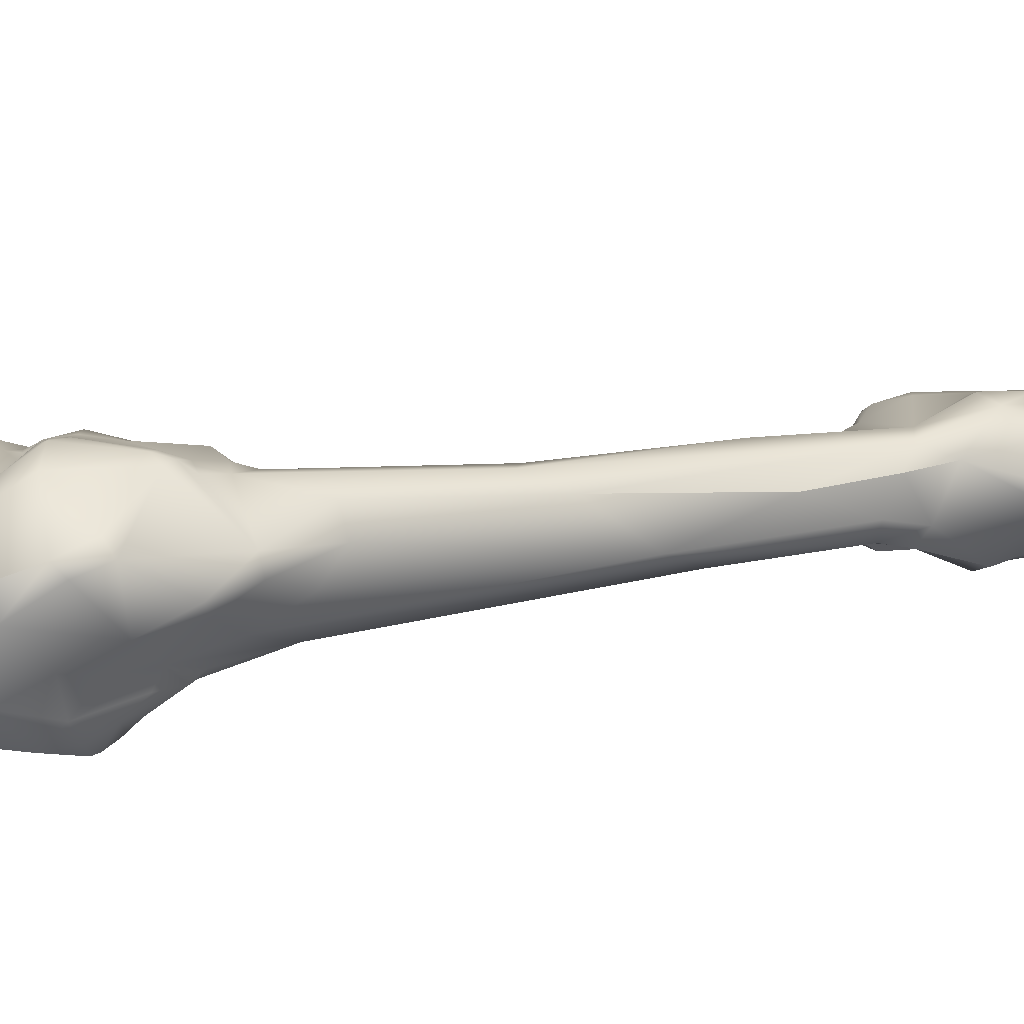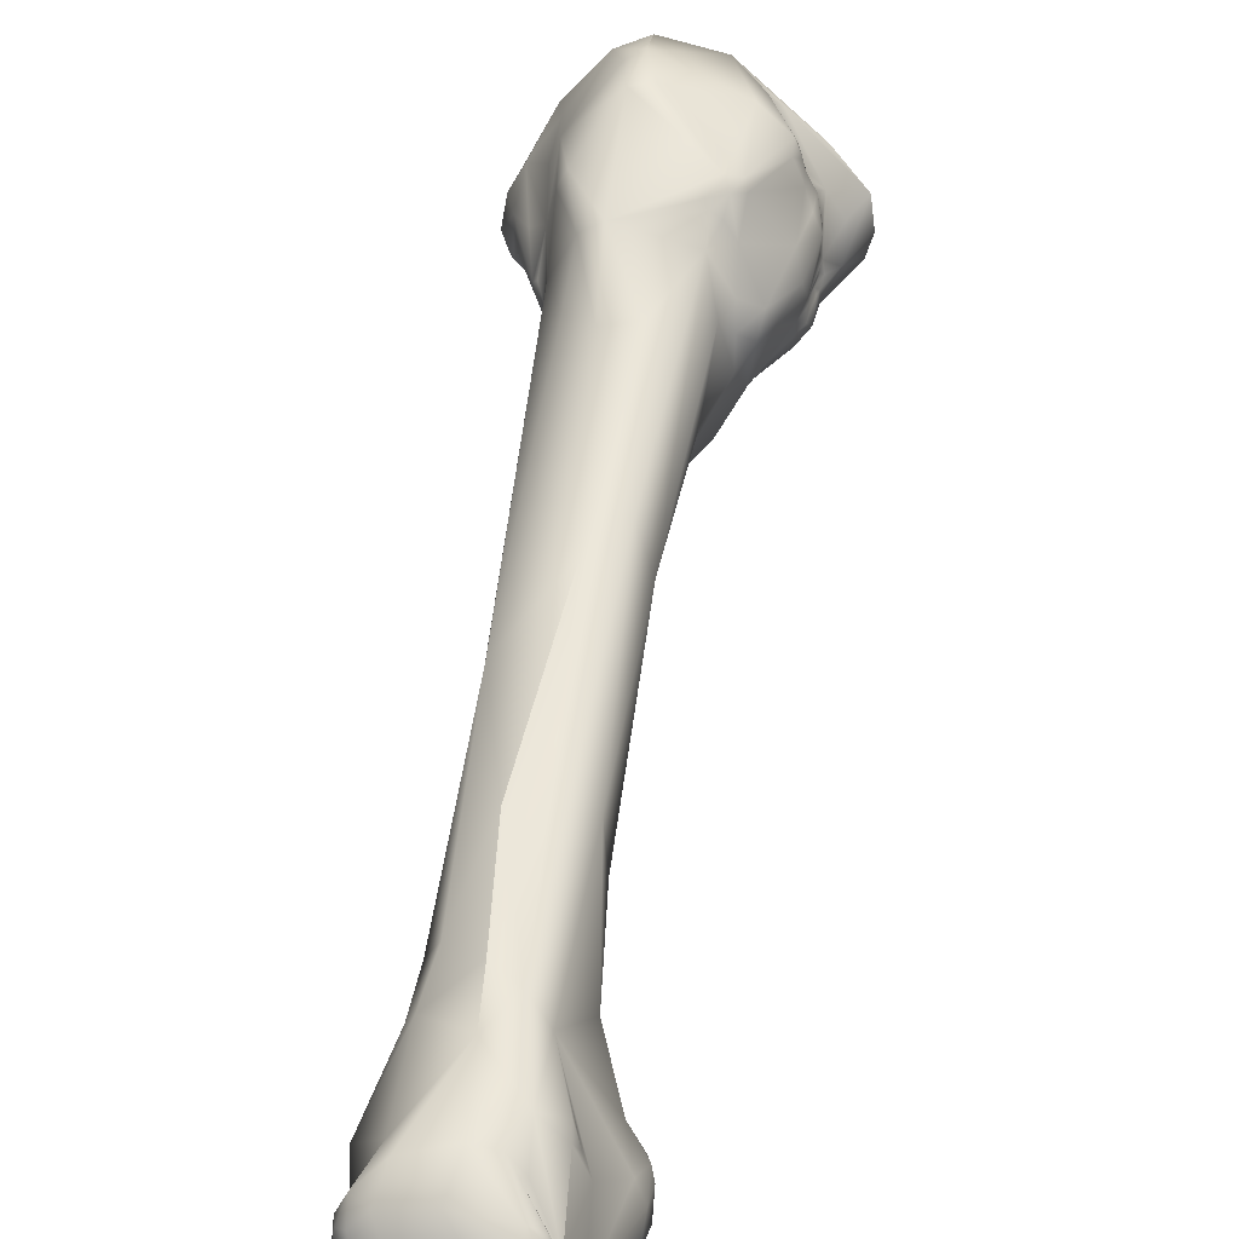
<metadata>
{"format":"obj","ext":"obj","renderer":"f3d","projection":"perspective","resolution":1024,"background":"white","views":[{"elev":73.7,"azim":-130.7,"up":"+Z"},{"elev":31.6,"azim":-18.5,"up":"+Z"}]}
</metadata>
<code>
v -119.8 -114.5 -43.06
v -119.8 -114 -43.13
v -119.4 -112.5 -42.64
v -119.8 -112.4 -42.18
v -120 -112.9 -42.18
v -118.3 -111.2 -42.26
v -118.2 -110.4 -40.5
v -136.1 -158.5 -66.23
v -139.9 -158.2 -60.53
v -134.9 -156.1 -64.67
v -118.3 -122.5 -48.46
v -117.8 -118.7 -45.41
v -119.8 -119.1 -43.81
v -120.1 -118.5 -42.45
v -117.9 -116.5 -45.24
v -118.6 -116.5 -44.26
v -117.9 -117.1 -45.07
v -117.8 -117.8 -44.84
v -118.5 -117.5 -44.23
v -117.4 -117.1 -45.15
v -119.9 -115.7 -42.24
v -119.2 -116.7 -43.44
v -119.8 -114.6 -40.6
v -115.6 -115.8 -45.07
v -119.4 -112.3 -40.48
v -118.5 -112.6 -38.9
v -114.5 -107.6 -40.76
v -113.5 -107.3 -40.53
v -112.9 -107.5 -40.17
v -115.2 -107.5 -40.22
v -114 -107 -40.03
v -115.1 -107.7 -38.58
v -113.1 -107.8 -39.03
v -141.7 -164.7 -62.89
v -142.4 -165.1 -61.19
v -137.3 -163.4 -66.79
v -137.5 -164.2 -66.51
v -136.9 -163.8 -66.82
v -140.1 -163.5 -64.63
v -142.1 -162.9 -61.48
v -142.7 -163.7 -60.03
v -142.3 -162.8 -58.76
v -135.5 -161.6 -67.34
v -136.4 -161 -67.07
v -140.8 -160.5 -61.2
v -140.5 -158.7 -58.96
v -141.1 -160.6 -59.65
v -133.8 -160.2 -67.28
v -134.9 -159 -67.15
v -136.6 -158 -64.01
v -137.2 -157.5 -61.25
v -131.9 -157 -66.44
v -133.8 -156.3 -65.96
v -137.2 -155.4 -56.18
v -130.8 -156.5 -65.55
v -132.1 -154.8 -64.72
v -131.6 -155.4 -65.63
v -131 -154.8 -64.12
v -132.6 -154.6 -62.25
v -131.5 -154.4 -62.6
v -133.4 -152.9 -58.83
v -131.7 -150.4 -57.39
v -131.2 -144.6 -51.44
v -129.1 -144.5 -54.28
v -126.9 -138.5 -52.1
v -126 -138.4 -52.57
v -123.4 -132.4 -50.38
v -124.3 -131.9 -49.29
v -121.3 -129 -49.81
v -120.3 -130.9 -50.41
v -120 -129.1 -50.29
v -118.8 -129.1 -50.19
v -122.1 -127.9 -48.5
v -118.2 -124.9 -49.8
v -118 -127 -50.49
v -121.4 -124.6 -45.45
v -116 -123.4 -49.96
v -115.8 -125 -50.04
v -113 -121.7 -50.28
v -119.9 -118.9 -42.21
v -120 -119.9 -42.76
v -120.5 -122.2 -40.53
v -113.1 -120.3 -49.82
v -116.6 -118.3 -45.63
v -117 -117.9 -45.19
v -116.1 -116.8 -45.14
v -119.7 -116.7 -40.4
v -119.2 -118 -39.7
v -114.6 -116 -45.52
v -113.9 -115.4 -45.47
v -114.6 -116.5 -45.29
v -114 -116 -45.59
v -113.5 -115.5 -45.57
v -113 -114.7 -45.3
v -114.8 -117 -45.1
v -114.1 -116.4 -45.22
v -113.5 -116 -45.38
v -113.2 -115.7 -45.4
v -113 -115.4 -45.43
v -114 -116.9 -45.21
v -112.6 -116.2 -45.06
v -112.4 -116.5 -45.46
v -118.2 -115.4 -37.83
v -111.7 -114.2 -45.21
v -111.3 -113.7 -45.09
v -110.9 -113 -44.8
v -112.2 -115.2 -44.92
v -111 -113.9 -44.94
v -110.7 -113.6 -44.92
v -112 -115.3 -44.67
v -111.3 -114.6 -44.74
v -117 -113.5 -36.29
v -108.7 -111.7 -44.71
v -109 -112.8 -45.04
v -111.5 -110.2 -42.84
v -116 -110 -37.12
v -110.6 -108.7 -41.81
v -110.3 -109.1 -41.33
v -140.2 -166.3 -63.85
v -141.6 -166.1 -61.8
v -142.2 -165.7 -59.83
v -142.3 -164.8 -58
v -141.1 -166.6 -58.59
v -136.1 -165.3 -66.14
v -142.6 -164.1 -58.34
v -141.3 -165.2 -56.92
v -141.9 -163.9 -56.87
v -140 -162.6 -55.76
v -132 -160.9 -66.33
v -132.1 -162.9 -66.14
v -130.5 -159 -64.91
v -130.1 -158.4 -63.72
v -137.1 -156.6 -54.79
v -130.6 -154.8 -62.16
v -135.8 -153.5 -54.51
v -135.3 -154.3 -53.13
v -130.8 -153.4 -60.38
v -130.2 -152.4 -59.27
v -130.2 -154.5 -60.87
v -129.7 -153.1 -59.34
v -129.5 -150.1 -57.53
v -129.1 -151.1 -57.88
v -128.2 -149 -56.55
v -126.9 -144.9 -54.66
v -125.7 -144.8 -53.73
v -129.8 -142.6 -47.71
v -122.7 -135.5 -51.28
v -116.8 -130 -47.82
v -121.1 -126.4 -40.2
v -114.7 -126.2 -49.46
v -112 -122.9 -49.41
v -119.6 -121 -36.45
v -119.1 -121.2 -35.41
v -110.2 -119.8 -49.12
v -110.2 -121.7 -48.13
v -118.2 -117.3 -35.55
v -109.3 -116.4 -46.36
v -108.2 -114.9 -45.78
v -107.4 -116.8 -47.22
v -109.9 -114.4 -44.68
v -110.6 -115.5 -44.64
v -105.7 -115.2 -47.08
v -105 -114.8 -46.68
v -107.4 -113 -45.31
v -106.5 -114.3 -46.34
v -106.6 -113.1 -44.97
v -105.6 -114.2 -46.28
v -105.2 -114.3 -45.98
v -107.9 -112.2 -45.03
v -108 -111.6 -44.4
v -108.3 -113.7 -45.21
v -107.2 -112.3 -43.19
v -107.3 -112.5 -41.87
v -110.8 -111.1 -37.43
v -110.4 -111.4 -37.43
v -109.9 -112 -37.06
v -111.3 -110.9 -37.25
v -111.7 -111 -36.7
v -112 -110.9 -35.97
v -111.2 -111.6 -37.05
v -111.4 -111.6 -36.72
v -111.6 -111.2 -36.17
v -110.5 -111.9 -37.01
v -110.6 -112.2 -36.55
v -114.1 -112.7 -33.42
v -113.3 -111.7 -33.81
v -108.5 -110.7 -42.27
v -137.1 -168.4 -63.51
v -139.7 -168.1 -61.09
v -133.5 -166.7 -64.71
v -138.9 -166.7 -56.3
v -140.2 -164 -55.5
v -130.5 -163.6 -64.64
v -129.1 -161 -63.63
v -128.7 -160.1 -62.53
v -135.5 -160.1 -53.57
v -128.9 -158.7 -61.11
v -129.3 -156.2 -59.69
v -129 -159.4 -60.23
v -129.2 -156.6 -56.84
v -134.1 -156.9 -52.51
v -131.6 -150.9 -49.52
v -127.1 -151.2 -53.99
v -124.9 -140.6 -44.67
v -120.4 -135.1 -49.43
v -120.3 -129.1 -39.65
v -113.5 -126.3 -48.2
v -119.7 -124.4 -37.27
v -118.5 -125 -36.5
v -111.7 -125.9 -45.85
v -109.9 -124.2 -45.53
v -107.8 -122.1 -46.22
v -114.8 -116.7 -32.34
v -115.5 -119.1 -32.6
v -106.3 -118.6 -47.05
v -113.6 -116.6 -31.96
v -104.6 -115.6 -46.78
v -103.4 -115.6 -45.49
v -103.1 -116.5 -45.69
v -105.3 -114.3 -42.91
v -108.1 -113.4 -37.21
v -110.7 -112.1 -35.77
v -109.7 -112.4 -36.41
v -110.2 -112.4 -35.74
v -112 -113.1 -32.79
v -111.4 -112.6 -33.48
v -136.7 -169.6 -61.31
v -136 -169.4 -61.99
v -135.8 -169.7 -60.84
v -136.3 -169.7 -59.66
v -135.8 -169.6 -59.36
v -135.2 -169.5 -59.81
v -137.6 -169.2 -59.11
v -136.6 -169.2 -58.15
v -136.1 -169.6 -59.05
v -135.5 -169.4 -58.83
v -135.7 -169.4 -58.48
v -134.7 -169.2 -60.86
v -133.7 -168.1 -60.86
v -134.5 -168 -58.92
v -135.1 -169.3 -59.07
v -135.4 -169.2 -58.35
v -135.6 -169.1 -58
v -136 -168.1 -56.74
v -135.1 -168.9 -58.26
v -135.4 -168.6 -57.3
v -135.2 -168.3 -57.18
v -135.7 -166.4 -55.84
v -133.1 -164.9 -56.05
v -137.4 -164.9 -54.79
v -136 -165.5 -55.13
v -135.3 -166.2 -56.06
v -134.5 -164.4 -54.48
v -129.1 -162.8 -62.99
v -130.2 -164.5 -62.84
v -129.4 -163.3 -61.52
v -129.8 -162.9 -60.3
v -132.2 -164.6 -58.46
v -132.6 -164.5 -56.84
v -132.5 -163.7 -56.24
v -132.8 -164.1 -55.46
v -128.4 -161.4 -62.16
v -128.3 -160.5 -61.89
v -128.4 -160.2 -61.47
v -128.5 -161 -61.39
v -133 -158.7 -53
v -132.2 -159.7 -54.55
v -127.3 -151.2 -50.71
v -121.1 -139.9 -46.84
v -121.8 -138.9 -44.08
v -116.1 -131.6 -44.24
v -118.3 -130.1 -39.28
v -113.1 -128.1 -43.75
v -112.4 -127.6 -43.35
v -113 -127.8 -41.9
v -111.8 -127.5 -42.66
v -111.3 -127.2 -41.12
v -114.1 -128.4 -40.8
v -112.9 -127.4 -40.28
v -110.7 -126.9 -42.3
v -114.1 -126.7 -37.9
v -112.2 -125.7 -38.32
v -112.9 -125.5 -37.1
v -113.5 -125.3 -36.59
v -108.5 -124 -43.93
v -107.7 -123.4 -44.36
v -107.1 -122.6 -44.91
v -107.6 -123.2 -43.62
v -107.4 -122.8 -43.56
v -107.6 -123.2 -43.08
v -108.4 -124.4 -41.59
v -105.9 -120.7 -44.73
v -106.6 -121.8 -43.73
v -107.1 -122.6 -43.85
v -106.6 -121.7 -43.36
v -106.2 -121.4 -43.65
v -106.6 -121.8 -42.9
v -105.9 -121.1 -43.05
v -106.2 -121.3 -42.79
v -106 -121 -42.26
v -106.4 -121.7 -41.52
v -114.1 -119.3 -32.55
v -104.6 -120 -43.3
v -105.9 -120.5 -40.64
v -105.1 -118.9 -39.57
v -106.9 -119 -37.46
v -107.4 -117.3 -35.35
v -107.7 -117.6 -34.77
v -102.4 -117.8 -44.23
v -102.7 -116.2 -44.54
v -101.9 -117 -43.69
v -107.7 -116.9 -34.7
v -107.2 -116.9 -35.43
v -106.5 -116.7 -35.84
v -108.6 -114.8 -33.65
v -112.3 -124.9 -36.09
v -112.3 -124.1 -35.42
v -111.3 -124.5 -36.35
v -108.5 -123.8 -39.86
v -111.3 -124.1 -35.73
v -106.1 -121.1 -40.27
v -106.7 -122.7 -39.98
v -107.1 -122.2 -39
v -107.3 -121.6 -37.9
v -106.9 -120.9 -37.55
v -107.1 -120.9 -36.8
v -107.9 -121.6 -36.27
v -104.1 -119.3 -41.19
v -105.8 -119.6 -39.28
v -106.2 -119.5 -38.67
v -107.1 -119.8 -37.04
v -106.2 -120.7 -38.78
v -107.5 -120.5 -35.74
v -107.1 -120.1 -36.2
v -108.9 -119.2 -34.3
v -102.1 -118.2 -42.65
v -101.9 -117.3 -41.96
v -102.4 -118.3 -40.43
v -104.2 -116.9 -38.04
v -119.8 -112.4 -42.18
v -118.2 -110.4 -40.5
v -134.9 -156.1 -64.67
v -119.8 -119.1 -43.81
v -117.9 -116.5 -45.24
v -117.9 -117.1 -45.07
v -117.8 -117.8 -44.84
v -117.8 -117.8 -44.84
v -119.9 -115.7 -42.24
v -113.5 -107.3 -40.53
v -115.2 -107.5 -40.22
v -114 -107 -40.03
v -114 -107 -40.03
v -115.1 -107.7 -38.58
v -136.6 -158 -64.01
v -137.2 -155.4 -56.18
v -131.6 -155.4 -65.63
v -131.6 -155.4 -65.63
v -131 -154.8 -64.12
v -132.6 -154.6 -62.25
v -120 -129.1 -50.29
v -118 -127 -50.49
v -116.1 -116.8 -45.14
v -114.6 -116 -45.52
v -114 -116 -45.59
v -114.8 -117 -45.1
v -114 -116.9 -45.21
v -112.6 -116.2 -45.06
v -111.7 -114.2 -45.21
v -112 -115.3 -44.67
v -112 -115.3 -44.67
v -110.6 -108.7 -41.81
v -129.5 -150.1 -57.53
v -128.2 -149 -56.55
v -126.9 -144.9 -54.66
v -122.7 -135.5 -51.28
v -110.2 -119.8 -49.12
v -107.9 -112.2 -45.03
v -108 -111.6 -44.4
v -109.9 -112 -37.06
v -113.3 -111.7 -33.81
v -129.3 -156.2 -59.69
v -134.1 -156.9 -52.51
v -131.6 -150.9 -49.52
v -103.1 -116.5 -45.69
v -112 -113.1 -32.79
v -134.5 -168 -58.92
v -135.7 -166.4 -55.84
v -128.4 -161.4 -62.16
v -102.7 -116.2 -44.54
v -101.9 -117 -43.69
v -101.9 -117 -43.69
v -101.9 -117.3 -41.96
v -101.9 -117.3 -41.96
v -102.4 -118.3 -40.43
v -102.4 -118.3 -40.43
v -104.2 -116.9 -38.04
v -104.2 -116.9 -38.04
g grp1
f 2 5 4
f 2 15 1
f 1 5 2
f 5 1 23
f 4 3 2
f 4 6 3
f 25 340 5
f 4 7 6
f 25 341 340
f 39 50 8
f 8 50 10
f 59 342 354
f 22 19 13
f 12 11 13
f 13 19 12
f 12 19 18
f 12 84 11
f 343 14 21
f 22 13 348
f 76 81 343
f 81 14 343
f 14 81 80
f 6 344 3
f 16 1 15
f 344 86 20
f 20 17 344
f 345 16 15
f 344 24 86
f 24 344 6
f 19 22 16
f 20 346 17
f 16 345 347
f 16 347 19
f 346 20 86
f 18 85 12
f 85 18 362
f 3 344 2
f 21 23 1
f 348 1 16
f 22 348 16
f 14 23 21
f 87 14 88
f 87 23 14
f 23 87 26
f 24 6 115
f 5 23 25
f 23 26 25
f 26 341 25
f 116 341 26
f 27 115 6
f 30 27 6
f 27 28 115
f 7 30 6
f 350 341 32
f 116 32 341
f 116 186 32
f 28 27 31
f 349 351 29
f 349 29 117
f 117 29 33
f 115 28 371
f 31 27 30
f 352 350 32
f 29 351 33
f 351 353 33
f 380 33 353
f 119 34 39
f 40 39 34
f 119 120 34
f 34 120 35
f 120 121 35
f 35 121 41
f 121 125 41
f 44 36 39
f 37 39 36
f 37 36 38
f 37 119 39
f 43 38 36
f 124 37 38
f 38 43 124
f 39 40 45
f 40 34 35
f 35 41 40
f 41 42 40
f 47 40 42
f 41 125 42
f 128 47 42
f 44 39 8
f 36 44 43
f 39 9 51
f 39 45 9
f 47 46 45
f 45 40 47
f 128 46 47
f 43 44 49
f 52 49 53
f 49 52 48
f 49 48 43
f 44 8 49
f 50 39 51
f 51 359 50
f 45 46 9
f 46 54 9
f 54 51 9
f 52 53 57
f 8 10 53
f 49 8 53
f 359 51 61
f 54 135 51
f 46 133 355
f 52 356 55
f 56 53 10
f 56 57 53
f 58 357 56
f 56 10 359
f 55 356 358
f 56 60 58
f 55 358 198
f 56 359 60
f 60 359 137
f 359 61 137
f 51 135 61
f 61 62 137
f 62 63 64
f 63 65 64
f 64 66 144
f 64 65 66
f 65 67 66
f 65 68 67
f 65 63 68
f 67 147 66
f 63 76 68
f 147 67 71
f 69 71 67
f 70 375 360
f 70 360 72
f 67 68 73
f 73 69 67
f 68 76 73
f 63 82 76
f 76 11 73
f 73 11 69
f 69 11 74
f 69 75 71
f 74 75 69
f 72 360 361
f 72 361 150
f 77 74 11
f 78 74 77
f 75 74 78
f 76 13 11
f 76 88 81
f 88 76 82
f 78 77 79
f 79 77 83
f 150 78 79
f 79 83 154
f 83 77 11
f 12 85 84
f 88 14 80
f 80 81 88
f 83 11 84
f 83 84 102
f 84 100 102
f 84 95 100
f 85 362 365
f 84 85 95
f 87 88 26
f 26 88 103
f 156 103 88
f 88 152 156
f 102 157 83
f 89 86 24
f 24 90 89
f 90 92 89
f 364 362 363
f 364 91 362
f 91 365 362
f 93 92 90
f 94 93 90
f 90 115 94
f 96 91 364
f 365 91 96
f 96 364 97
f 97 364 98
f 98 364 93
f 98 93 99
f 99 93 94
f 366 365 96
f 366 96 101
f 96 97 101
f 101 97 98
f 102 100 367
f 101 98 110
f 369 98 99
f 107 369 99
f 367 161 102
f 367 370 161
f 161 157 102
f 90 24 115
f 103 112 26
f 156 112 103
f 104 99 94
f 94 105 104
f 106 105 94
f 115 106 94
f 368 107 99
f 107 368 369
f 111 368 108
f 108 368 105
f 108 105 109
f 109 105 106
f 111 369 368
f 160 111 108
f 160 108 109
f 160 370 111
f 161 370 160
f 114 160 109
f 112 116 26
f 115 113 106
f 371 113 115
f 109 106 114
f 106 113 114
f 170 113 371
f 113 169 114
f 164 114 169
f 377 113 170
f 179 33 380
f 378 117 187
f 117 118 187
f 187 118 221
f 117 33 118
f 118 33 221
f 119 124 188
f 119 189 120
f 120 189 121
f 121 189 123
f 125 121 122
f 121 123 122
f 122 127 125
f 122 123 126
f 124 119 37
f 42 127 128
f 127 42 125
f 126 127 122
f 128 127 192
f 127 126 192
f 130 124 43
f 128 133 46
f 48 130 43
f 129 48 52
f 130 48 129
f 129 52 55
f 129 55 131
f 198 358 134
f 58 60 134
f 55 198 132
f 198 134 139
f 131 55 132
f 134 60 137
f 139 134 137
f 135 355 133
f 133 136 135
f 136 146 135
f 63 135 146
f 137 140 139
f 137 138 140
f 140 198 139
f 137 62 138
f 138 62 141
f 135 63 61
f 142 140 138
f 372 142 138
f 143 142 372
f 198 140 142
f 198 142 143
f 373 203 381
f 145 143 372
f 203 373 145
f 62 64 141
f 141 64 144
f 62 61 63
f 372 374 145
f 144 66 147
f 374 375 145
f 145 375 205
f 63 146 82
f 375 70 205
f 82 146 149
f 206 149 146
f 205 70 72
f 148 72 150
f 148 205 72
f 205 148 271
f 78 150 361
f 148 150 207
f 151 207 150
f 208 82 149
f 151 150 79
f 207 151 210
f 82 152 88
f 208 152 82
f 153 152 208
f 152 153 156
f 151 79 376
f 376 155 151
f 151 155 210
f 154 83 159
f 215 155 376
f 215 154 159
f 83 157 159
f 162 215 159
f 157 161 158
f 161 171 158
f 157 158 159
f 162 159 158
f 165 162 158
f 114 171 160
f 161 160 171
f 156 185 112
f 112 185 116
f 167 162 165
f 163 162 167
f 168 163 167
f 164 165 171
f 164 377 166
f 165 158 171
f 165 164 167
f 167 164 166
f 167 166 168
f 171 114 164
f 377 170 166
f 378 187 166
f 220 166 172
f 220 172 173
f 183 175 174
f 221 33 175
f 175 33 174
f 176 175 183
f 379 221 175
f 176 183 223
f 177 33 178
f 178 33 179
f 178 181 180
f 174 177 180
f 180 177 178
f 181 178 182
f 182 178 179
f 174 33 177
f 174 180 183
f 180 184 183
f 184 180 181
f 184 181 222
f 222 181 182
f 222 182 179
f 226 222 179
f 183 184 223
f 223 184 224
f 184 222 224
f 185 186 116
f 179 380 226
f 186 185 225
f 385 226 380
f 166 187 172
f 172 187 173
f 173 187 221
f 188 189 119
f 228 227 188
f 188 227 189
f 233 189 227
f 189 233 123
f 191 126 123
f 233 191 123
f 188 190 228
f 190 188 124
f 126 191 192
f 191 250 192
f 250 191 244
f 196 128 192
f 192 250 196
f 130 190 124
f 255 190 193
f 130 193 190
f 196 133 128
f 131 130 129
f 130 131 194
f 194 193 130
f 255 193 254
f 254 193 194
f 194 131 132
f 132 195 194
f 197 195 132
f 195 197 263
f 194 195 263
f 264 263 197
f 199 264 197
f 133 201 136
f 196 201 133
f 196 266 382
f 197 132 198
f 381 199 197
f 381 200 199
f 199 200 267
f 201 202 136
f 382 266 383
f 200 381 203
f 383 266 204
f 136 202 146
f 204 146 202
f 145 269 203
f 204 206 146
f 204 272 206
f 271 145 205
f 145 271 269
f 272 209 206
f 148 207 210
f 208 209 153
f 153 209 214
f 206 208 149
f 209 208 206
f 211 285 210
f 156 153 214
f 211 210 155
f 155 215 212
f 211 155 212
f 287 211 212
f 214 213 156
f 212 215 287
f 287 215 292
f 213 185 156
f 216 213 214
f 216 185 213
f 162 217 215
f 162 163 217
f 217 163 218
f 218 163 168
f 219 215 217
f 384 217 218
f 384 218 310
f 168 166 220
f 218 168 220
f 218 220 389
f 220 173 221
f 220 221 339
f 379 223 221
f 221 223 315
f 224 222 226
f 315 224 226
f 223 224 315
f 216 225 185
f 216 315 385
f 315 226 385
f 190 238 228
f 228 229 227
f 233 227 230
f 229 230 227
f 228 238 229
f 232 229 238
f 231 229 232
f 229 231 230
f 231 235 230
f 236 235 231
f 231 232 236
f 232 238 241
f 236 232 241
f 236 241 242
f 235 234 233
f 233 230 235
f 237 235 236
f 237 234 235
f 243 234 237
f 236 242 237
f 237 242 243
f 244 234 243
f 233 234 191
f 238 190 239
f 241 238 239
f 239 240 245
f 245 240 247
f 241 239 245
f 242 241 245
f 191 234 244
f 242 245 243
f 243 246 244
f 248 247 240
f 246 243 245
f 245 247 246
f 244 246 247
f 387 244 247
f 251 250 244
f 251 244 387
f 386 252 387
f 387 252 251
f 190 255 239
f 240 258 249
f 240 239 258
f 253 252 386
f 386 249 253
f 253 249 261
f 249 258 259
f 259 261 249
f 253 196 250
f 253 251 252
f 251 253 250
f 194 262 254
f 255 254 256
f 388 256 254
f 255 256 239
f 239 256 257
f 239 257 258
f 258 257 267
f 258 267 260
f 258 260 259
f 259 260 261
f 267 253 261
f 261 260 267
f 262 194 263
f 388 263 265
f 265 199 257
f 264 265 263
f 199 265 264
f 388 265 256
f 256 265 257
f 267 257 199
f 266 196 253
f 267 266 253
f 268 267 200
f 268 200 203
f 268 266 267
f 269 268 203
f 269 270 268
f 268 270 266
f 266 270 204
f 204 270 272
f 269 271 278
f 281 272 270
f 271 148 273
f 278 271 273
f 278 281 269
f 270 269 281
f 210 273 148
f 273 210 274
f 273 274 275
f 274 210 276
f 275 274 276
f 276 277 275
f 210 280 276
f 280 277 276
f 278 273 275
f 279 278 275
f 279 281 278
f 277 279 275
f 282 279 277
f 281 279 282
f 281 209 272
f 284 209 281
f 210 285 280
f 280 291 277
f 281 282 283
f 281 283 284
f 316 317 209
f 316 209 284
f 316 284 283
f 209 317 214
f 286 285 211
f 286 211 287
f 285 286 288
f 285 288 290
f 294 286 287
f 290 280 285
f 288 286 289
f 288 289 290
f 286 294 289
f 289 294 295
f 289 295 290
f 317 302 214
f 296 293 287
f 292 296 287
f 292 303 296
f 295 294 293
f 295 297 290
f 294 287 293
f 295 293 296
f 295 299 297
f 295 296 298
f 295 298 299
f 303 298 296
f 300 297 299
f 299 298 300
f 297 300 290
f 300 301 290
f 301 300 304
f 214 302 216
f 303 292 215
f 298 303 300
f 304 300 305
f 305 329 304
f 328 300 303
f 328 305 300
f 306 313 307
f 306 308 331
f 306 307 308
f 329 305 330
f 330 305 306
f 305 313 306
f 338 314 305
f 314 313 305
f 307 312 308
f 315 308 312
f 216 302 335
f 335 315 216
f 219 311 309
f 390 384 310
f 309 215 219
f 303 215 309
f 336 309 311
f 336 303 309
f 391 389 337
f 337 389 220
f 392 336 311
f 339 221 315
f 307 313 312
f 313 314 315
f 315 312 313
f 314 396 315
f 282 277 319
f 282 316 283
f 282 319 318
f 282 318 316
f 316 318 320
f 316 320 317
f 291 319 277
f 291 322 319
f 280 290 291
f 322 291 290
f 318 319 324
f 335 317 320
f 317 335 302
f 290 301 322
f 321 301 304
f 301 321 322
f 321 332 322
f 319 322 323
f 322 332 323
f 323 332 324
f 323 324 319
f 332 325 324
f 331 325 332
f 324 327 318
f 325 326 324
f 324 326 327
f 318 327 320
f 320 333 335
f 327 333 320
f 327 326 333
f 326 334 333
f 321 304 332
f 304 329 332
f 328 338 305
f 332 329 330
f 306 332 330
f 306 331 332
f 334 326 331
f 334 331 308
f 326 325 331
f 308 315 335
f 334 308 333
f 333 308 335
f 337 220 339
f 303 338 328
f 303 336 338
f 392 394 336
f 395 393 397
f 338 396 314

</code>
